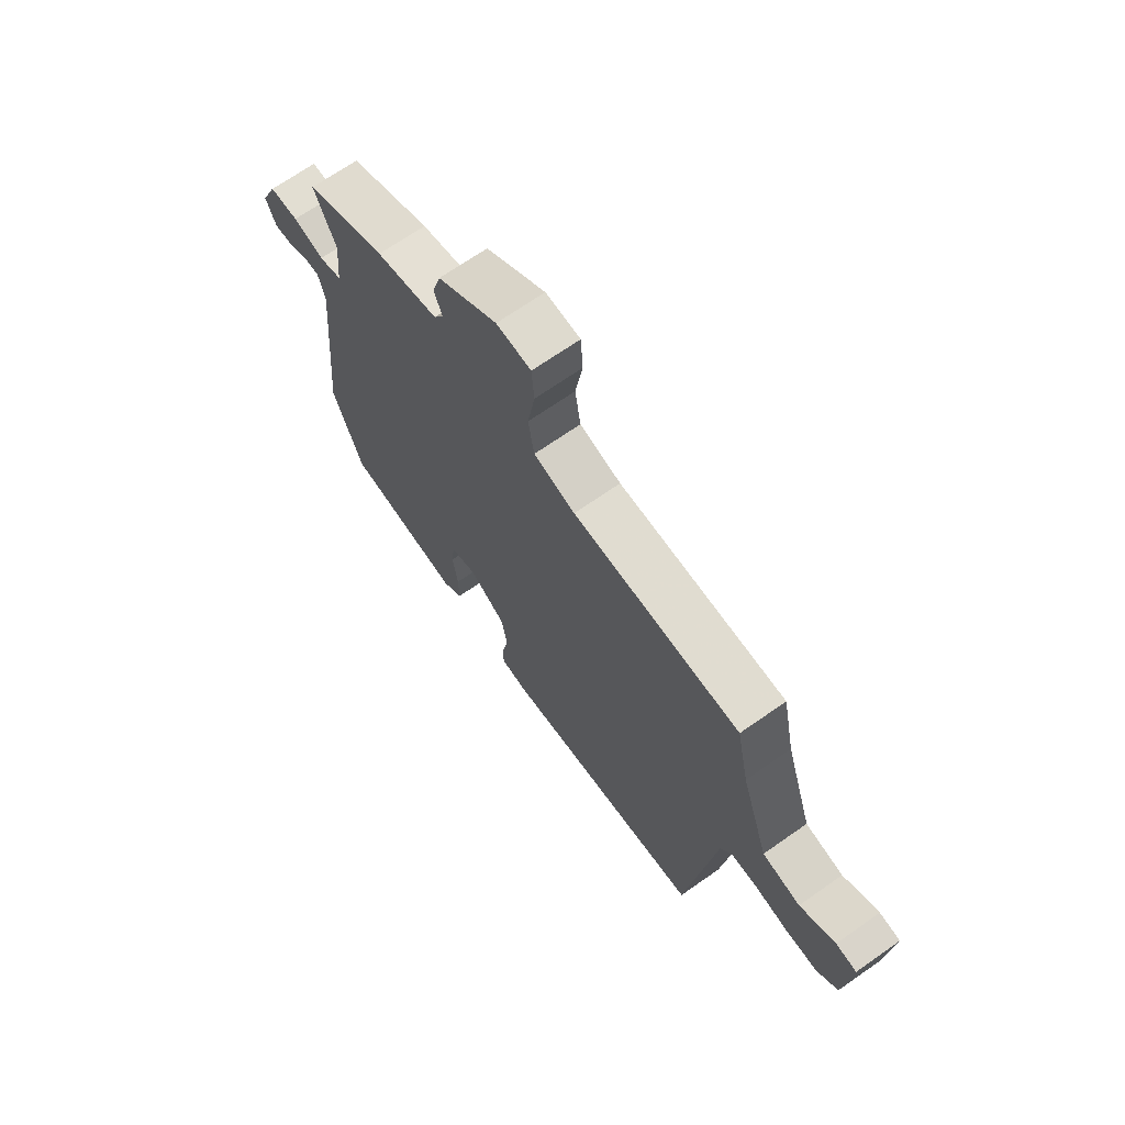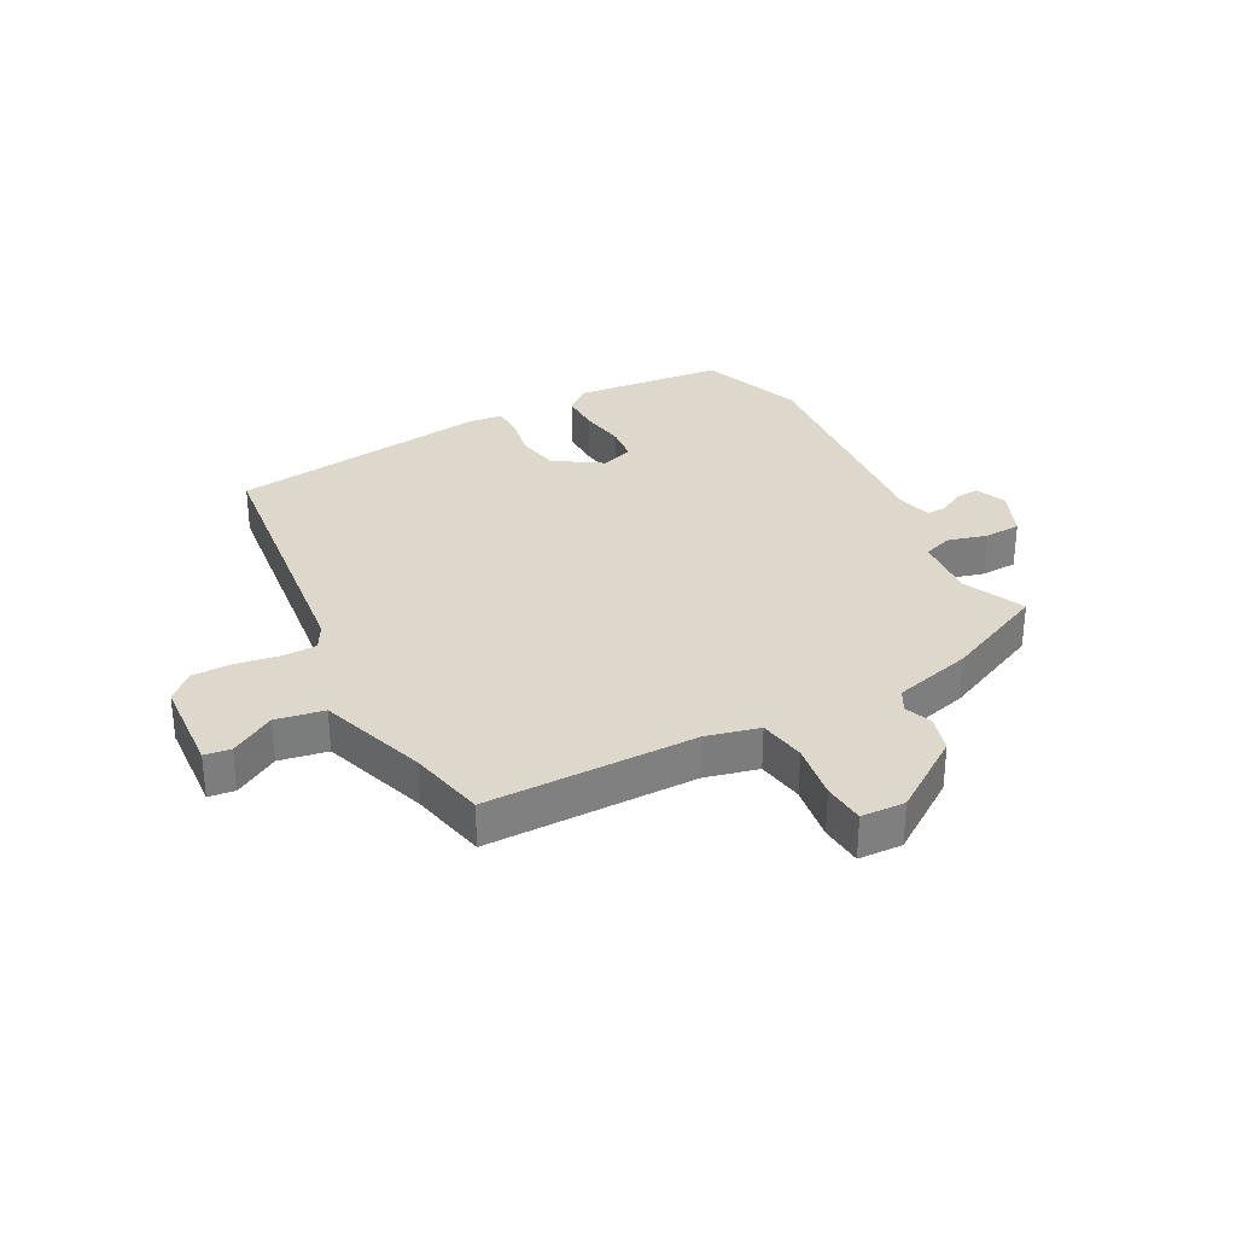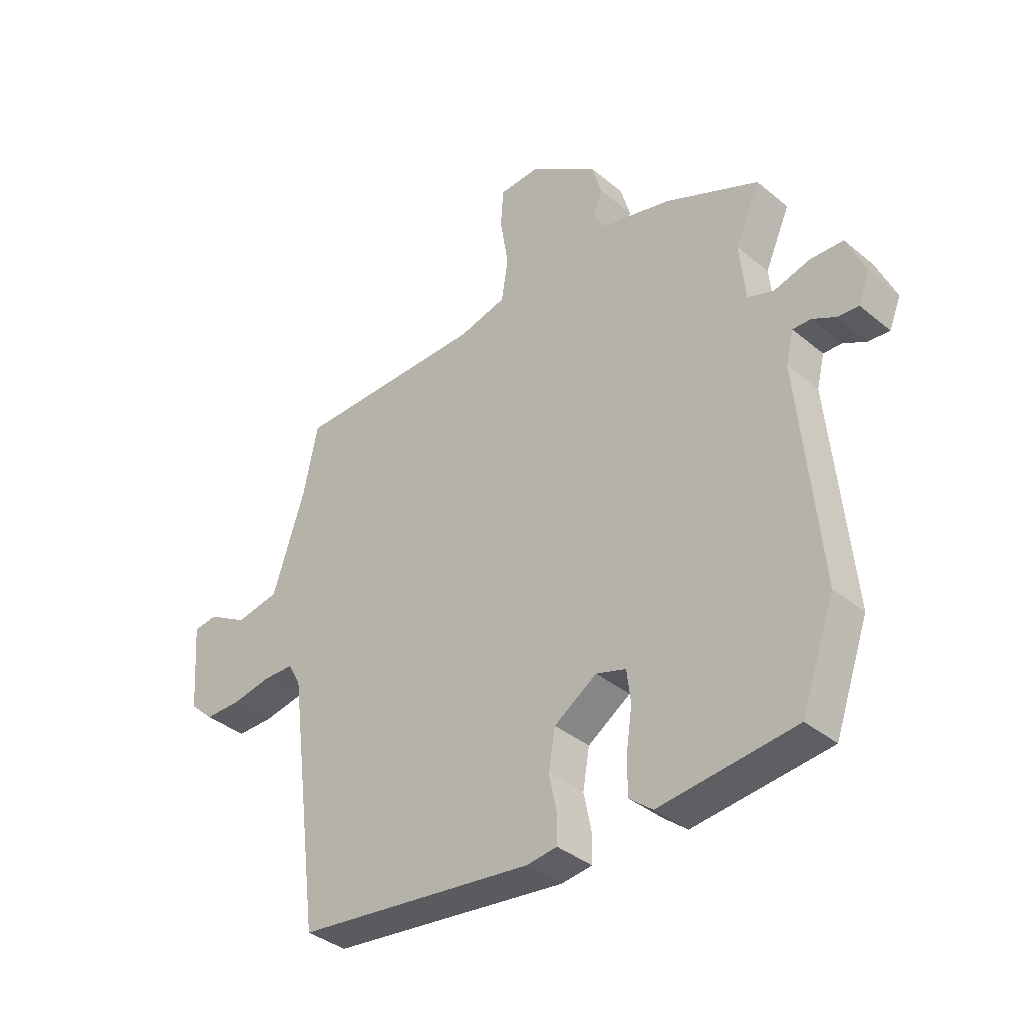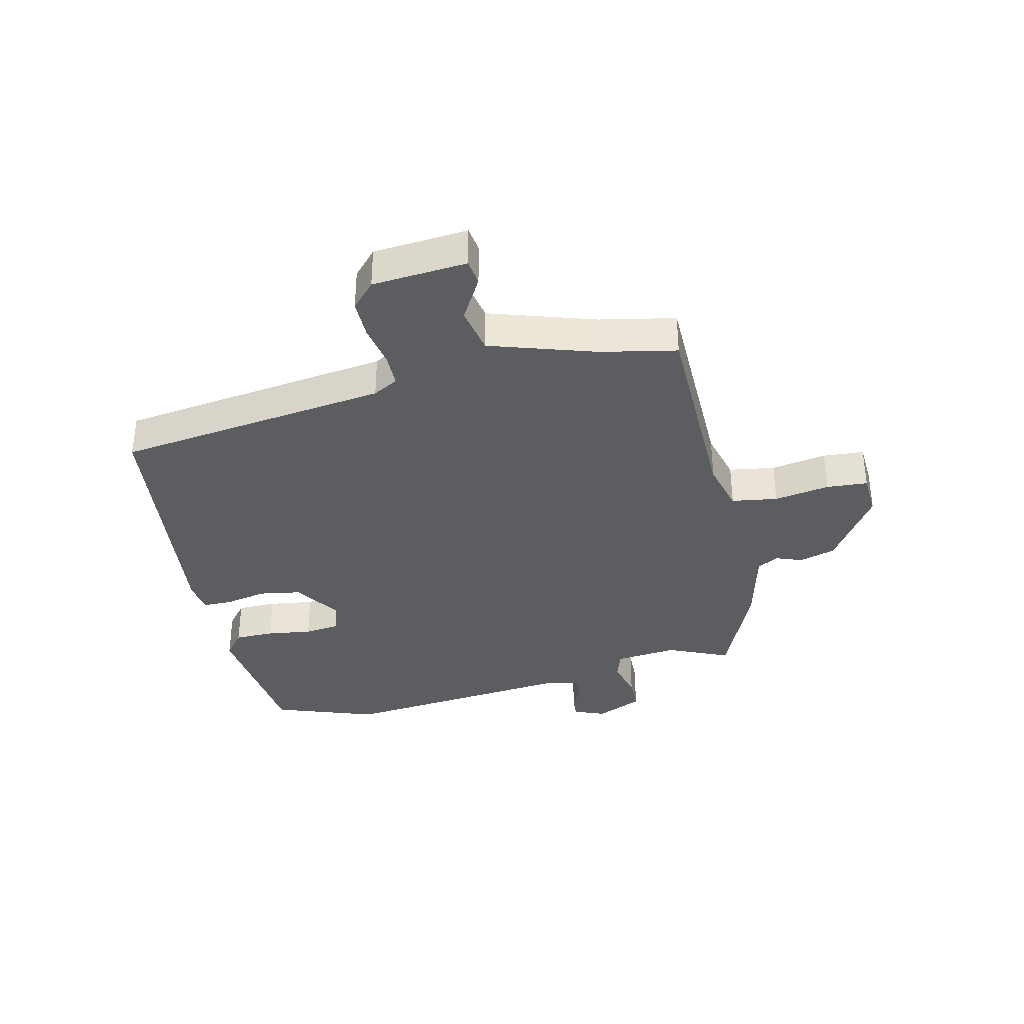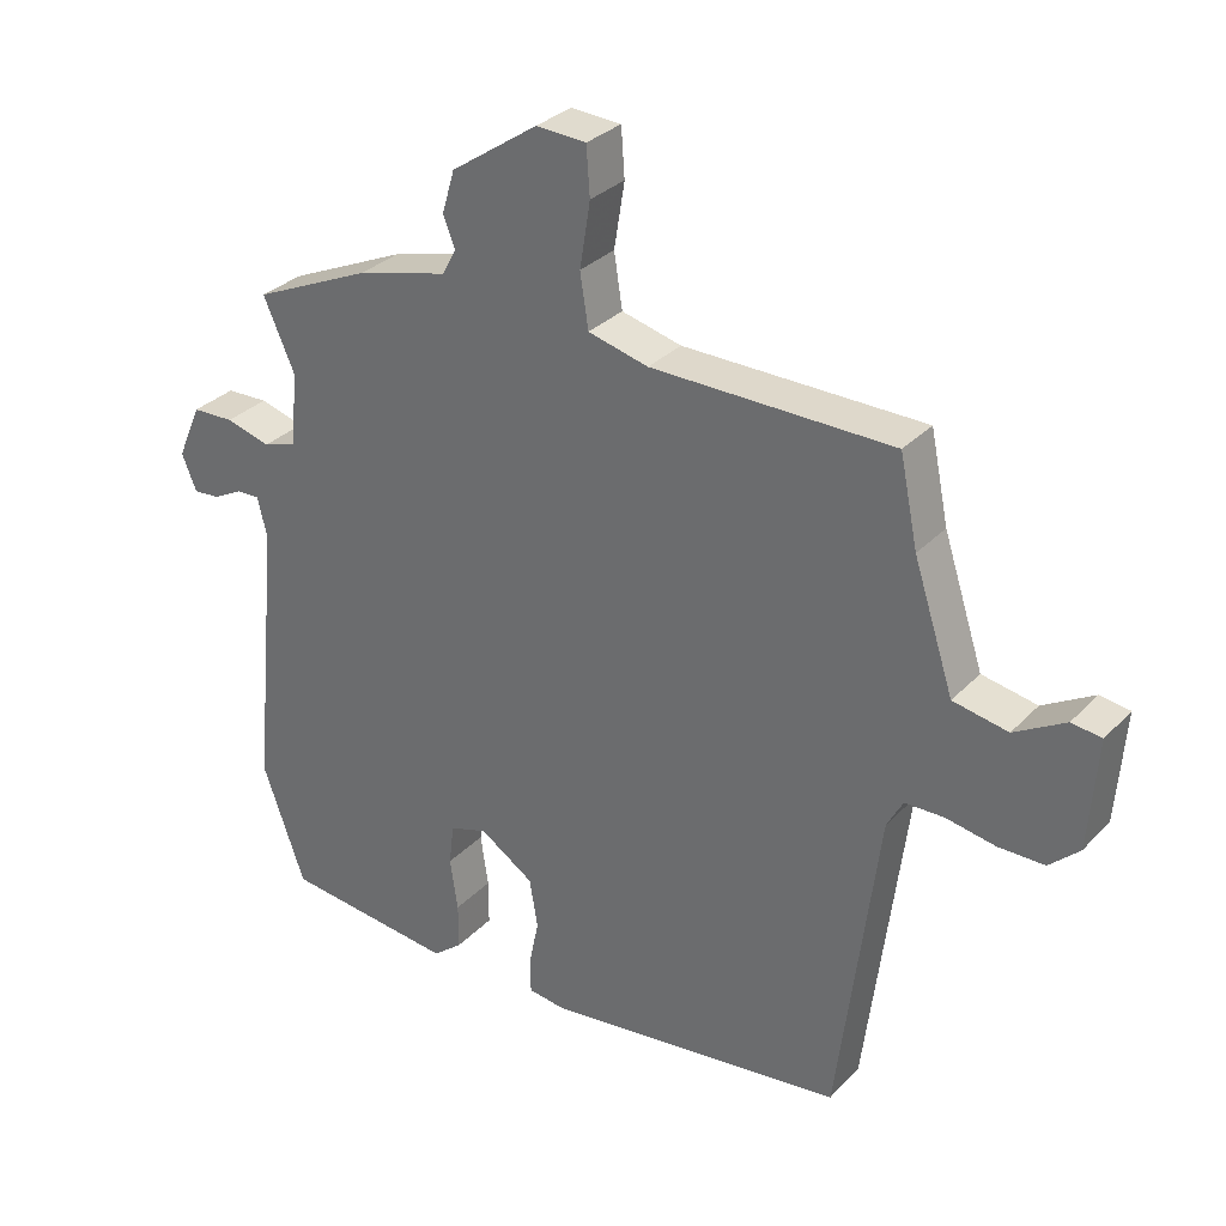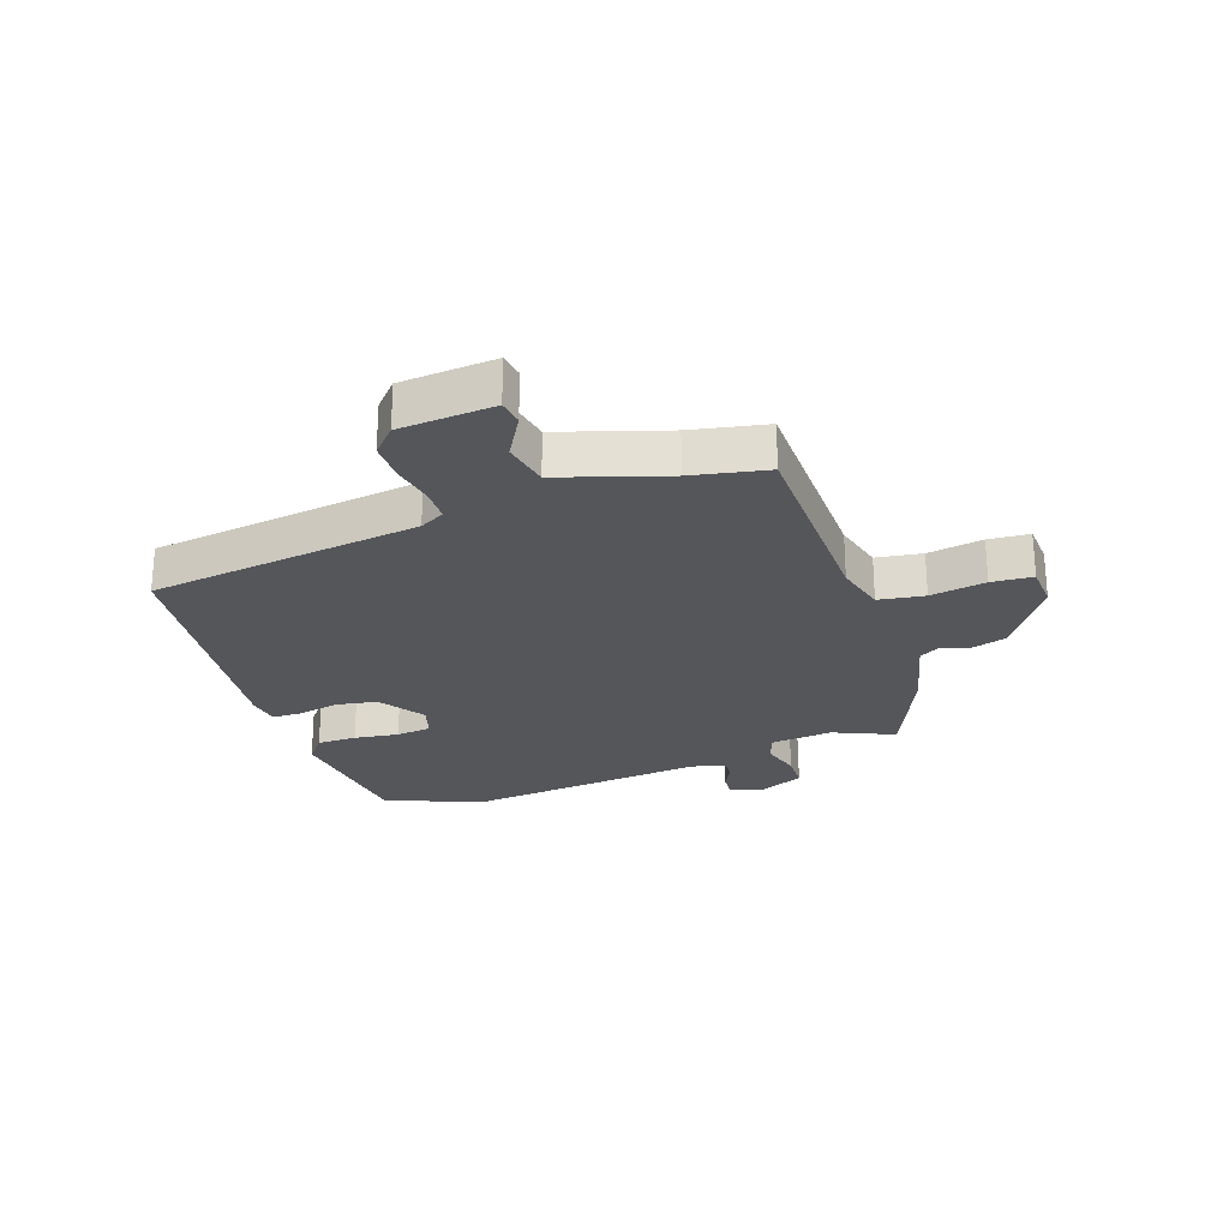
<metadata>
{"format":"obj","ext":"obj","renderer":"f3d","projection":"perspective","resolution":1024,"background":"white","views":[{"elev":69.0,"azim":-125.0,"up":"+Z"},{"elev":31.4,"azim":-28.5,"up":"+Y"},{"elev":-37.2,"azim":43.3,"up":"+Z"},{"elev":-35.9,"azim":-76.7,"up":"+Y"},{"elev":31.1,"azim":-144.8,"up":"+Z"},{"elev":-25.4,"azim":-70.6,"up":"+Y"}]}
</metadata>
<code>
v 0.556 0.07 -0.341
v 0.495 0.07 -0.513
v 0.249 0.07 -0.54
v 0.207 0.07 -0.506
v 0.207 0.07 -0.44
v 0.218 0.07 -0.365
v 0.211 0.07 -0.306
v 0.157 0.07 -0.289
v 0.08 0.07 -0.34
v 0.068 0.07 -0.41
v 0.082 0.07 -0.48
v 0.081 0.07 -0.529
v 0.026 0.07 -0.536
v -0.405 0.07 -0.483
v -0.463 0.07 -0.026
v -0.486 0.07 0.016
v -0.542 0.07 0.017
v -0.613 0.07 0.004
v -0.679 0.07 0.004
v -0.722 0.07 0.044
v -0.734 0.07 0.203
v -0.691 0.07 0.209
v -0.618 0.07 0.167
v -0.539 0.07 0.182
v -0.481 0.07 0.36
v -0.455 0.07 0.486
v -0.109 0.07 0.49
v -0.023 0.07 0.512
v -0.011 0.07 0.589
v -0.026 0.07 0.682
v -0.021 0.07 0.751
v 0.051 0.07 0.755
v 0.175 0.07 0.671
v 0.193 0.07 0.61
v 0.176 0.07 0.566
v 0.196 0.07 0.53
v 0.326 0.07 0.497
v 0.495 0.07 0.422
v 0.45 0.07 0.32
v 0.46 0.07 0.215
v 0.508 0.07 0.199
v 0.572 0.07 0.217
v 0.632 0.07 0.215
v 0.666 0.07 0.137
v 0.645 0.07 0.085
v 0.607 0.07 0.088
v 0.565 0.07 0.11
v 0.532 0.07 0.111
v 0.518 0.07 0.054
v 0.556 0 -0.341
v 0.495 0 -0.513
v 0.249 0 -0.54
v 0.207 0 -0.506
v 0.207 0 -0.44
v 0.218 0 -0.365
v 0.211 0 -0.306
v 0.157 0 -0.289
v 0.08 0 -0.34
v 0.068 0 -0.41
v 0.082 0 -0.48
v 0.081 0 -0.529
v 0.026 0 -0.536
v -0.405 0 -0.483
v -0.463 0 -0.026
v -0.486 0 0.016
v -0.542 0 0.017
v -0.613 0 0.004
v -0.679 0 0.004
v -0.722 0 0.044
v -0.734 0 0.203
v -0.691 0 0.209
v -0.618 0 0.167
v -0.539 0 0.182
v -0.481 0 0.36
v -0.455 0 0.486
v -0.109 0 0.49
v -0.023 0 0.512
v -0.011 0 0.589
v -0.026 0 0.682
v -0.021 0 0.751
v 0.051 0 0.755
v 0.175 0 0.671
v 0.193 0 0.61
v 0.176 0 0.566
v 0.196 0 0.53
v 0.326 0 0.497
v 0.495 0 0.422
v 0.45 0 0.32
v 0.46 0 0.215
v 0.508 0 0.199
v 0.572 0 0.217
v 0.632 0 0.215
v 0.666 0 0.137
v 0.645 0 0.085
v 0.607 0 0.088
v 0.565 0 0.11
v 0.532 0 0.111
v 0.518 0 0.054
f 45 46 47
f 44 45 47
f 43 44 47
f 42 43 47
f 41 42 47
f 40 41 47 48
f 36 37 38 39
f 36 39 40
f 33 34 35
f 32 33 35
f 31 32 35
f 30 31 35
f 29 30 35
f 28 29 35 36
f 40 48 49
f 36 40 49
f 28 36 49
f 27 28 49
f 21 22 23
f 20 21 23
f 19 20 23
f 18 19 23
f 17 18 23
f 16 17 23 24
f 15 16 24 25
f 15 25 26
f 14 15 26
f 13 14 26
f 12 13 26
f 11 12 26
f 10 11 26
f 4 5 6
f 3 4 6
f 2 3 6
f 1 2 6
f 49 1 6
f 49 6 7
f 27 49 7 8
f 9 10 26 27
f 8 9 27
f 96 95 94
f 96 94 93
f 96 93 92
f 96 92 91
f 96 91 90
f 97 96 90 89
f 88 87 86 85
f 89 88 85
f 84 83 82
f 84 82 81
f 84 81 80
f 84 80 79
f 84 79 78
f 85 84 78 77
f 98 97 89
f 98 89 85
f 98 85 77
f 98 77 76
f 72 71 70
f 72 70 69
f 72 69 68
f 72 68 67
f 72 67 66
f 73 72 66 65
f 74 73 65 64
f 75 74 64
f 75 64 63
f 75 63 62
f 75 62 61
f 75 61 60
f 75 60 59
f 55 54 53
f 55 53 52
f 55 52 51
f 55 51 50
f 55 50 98
f 56 55 98
f 57 56 98 76
f 76 75 59 58
f 76 58 57
f 1 50 51 2
f 2 51 52 3
f 3 52 53 4
f 4 53 54 5
f 5 54 55 6
f 6 55 56 7
f 7 56 57 8
f 8 57 58 9
f 9 58 59 10
f 10 59 60 11
f 11 60 61 12
f 12 61 62 13
f 13 62 63 14
f 14 63 64 15
f 15 64 65 16
f 16 65 66 17
f 17 66 67 18
f 18 67 68 19
f 19 68 69 20
f 20 69 70 21
f 21 70 71 22
f 22 71 72 23
f 23 72 73 24
f 24 73 74 25
f 25 74 75 26
f 26 75 76 27
f 27 76 77 28
f 28 77 78 29
f 29 78 79 30
f 30 79 80 31
f 31 80 81 32
f 32 81 82 33
f 33 82 83 34
f 34 83 84 35
f 35 84 85 36
f 36 85 86 37
f 37 86 87 38
f 38 87 88 39
f 39 88 89 40
f 40 89 90 41
f 41 90 91 42
f 42 91 92 43
f 43 92 93 44
f 44 93 94 45
f 45 94 95 46
f 46 95 96 47
f 47 96 97 48
f 48 97 98 49
f 49 98 50 1

</code>
